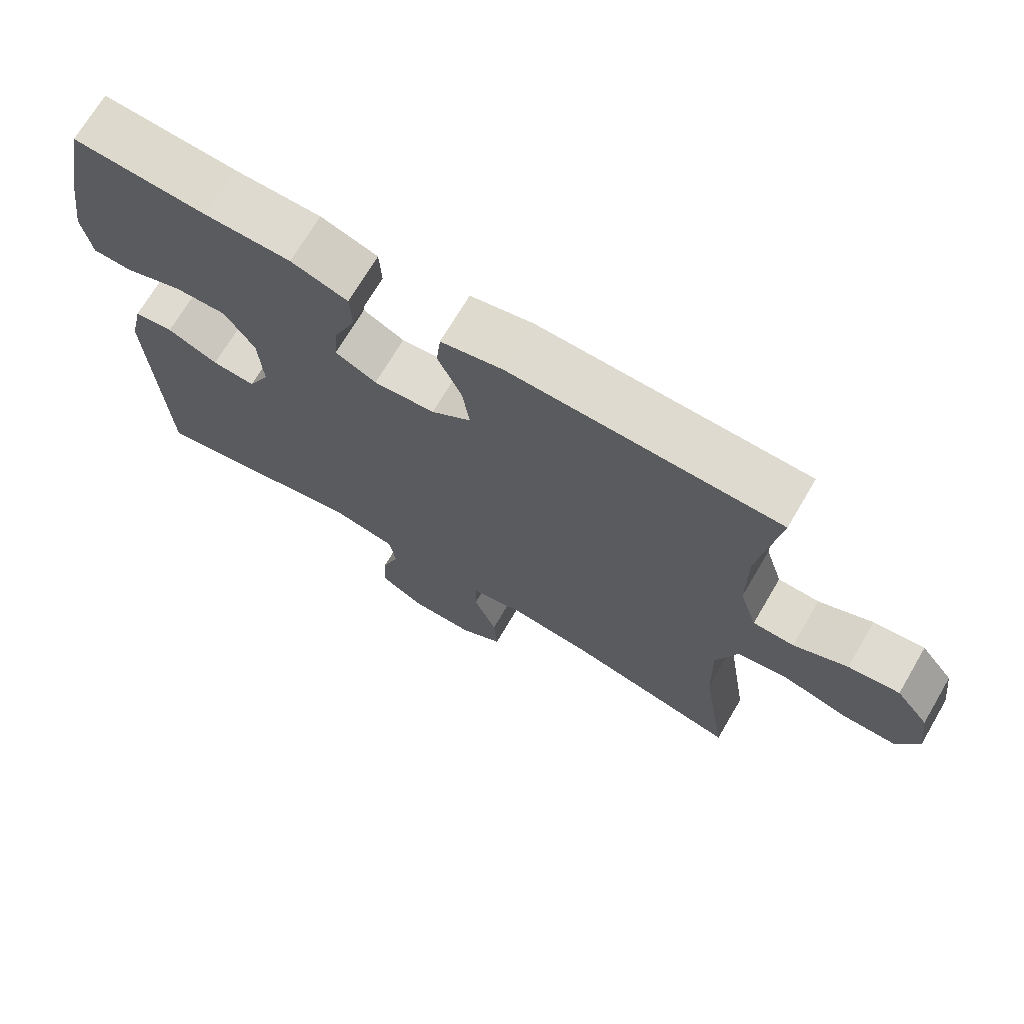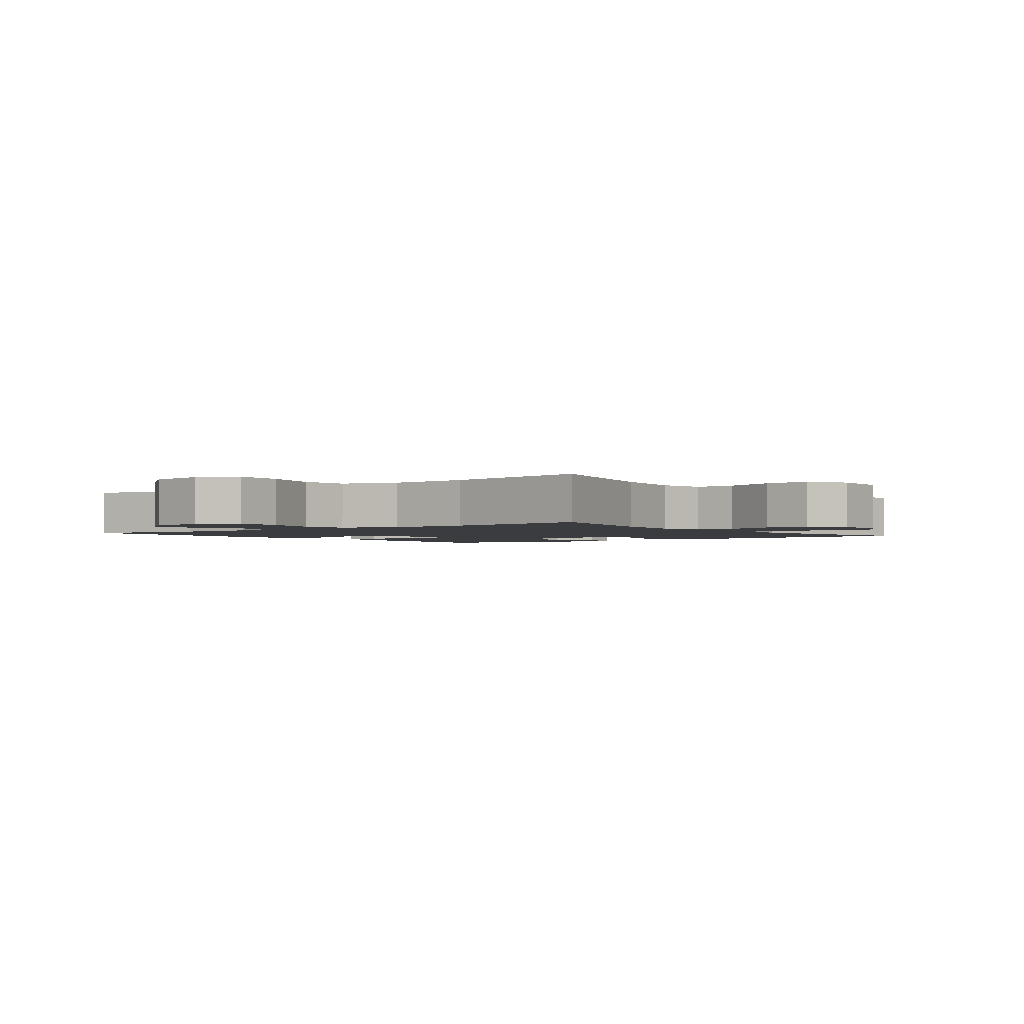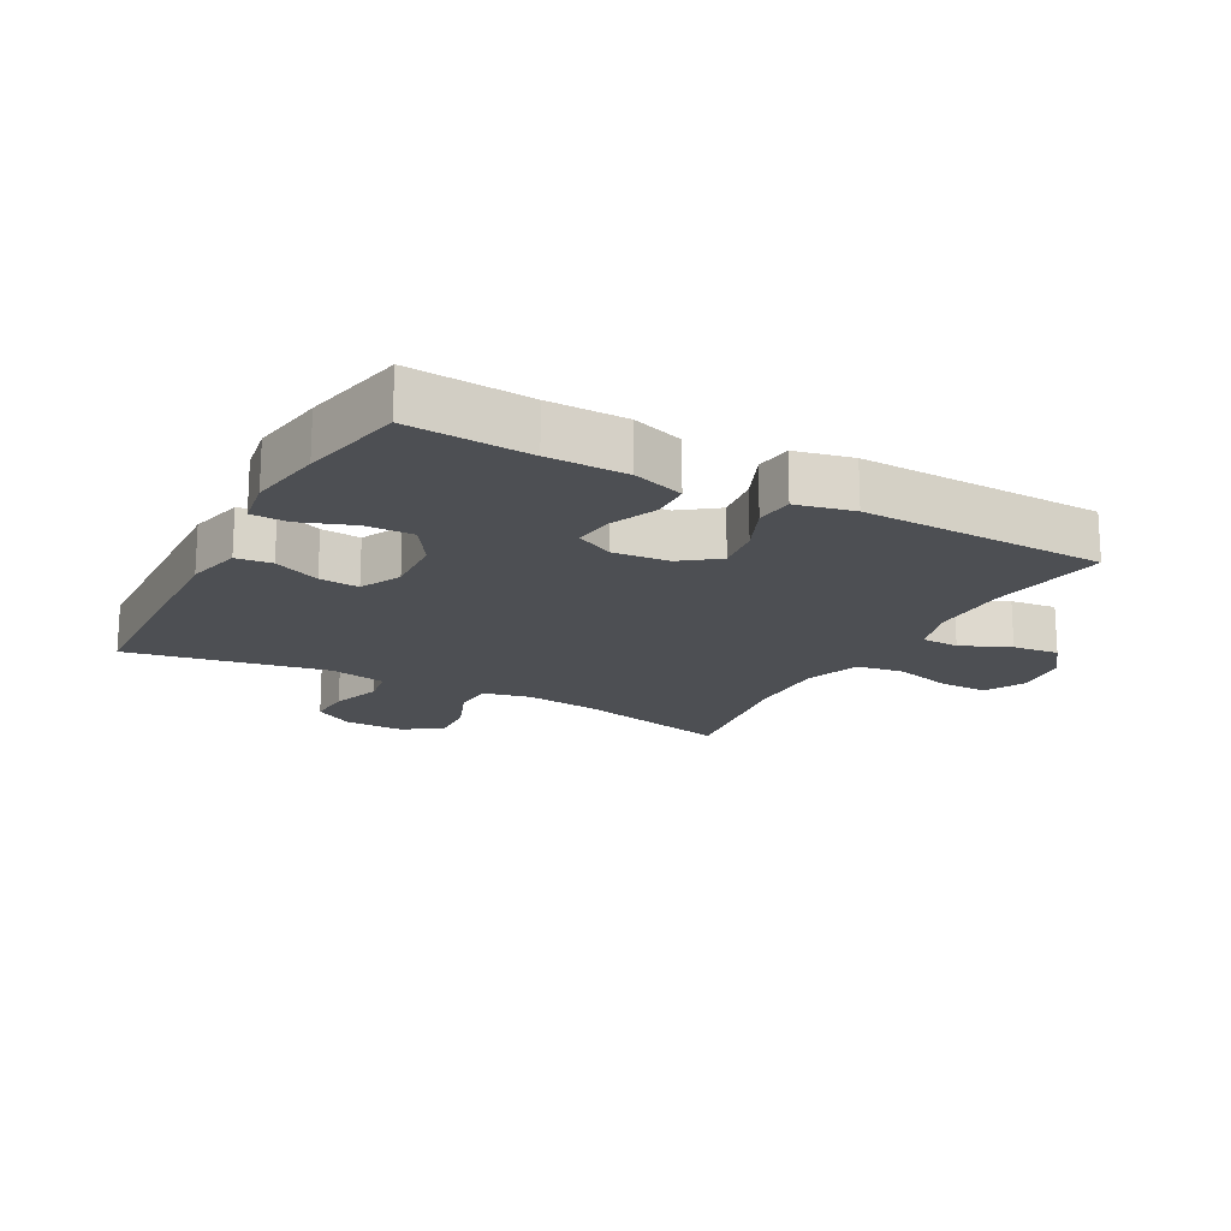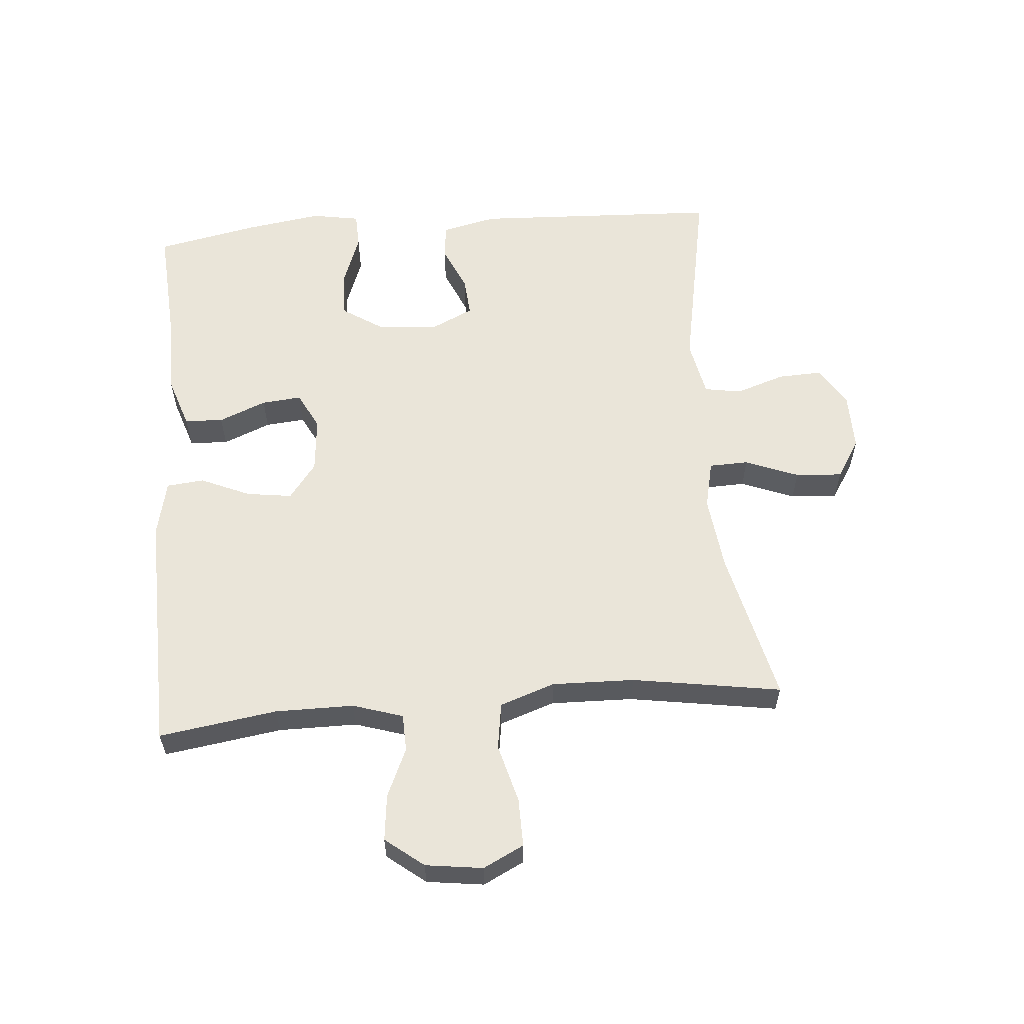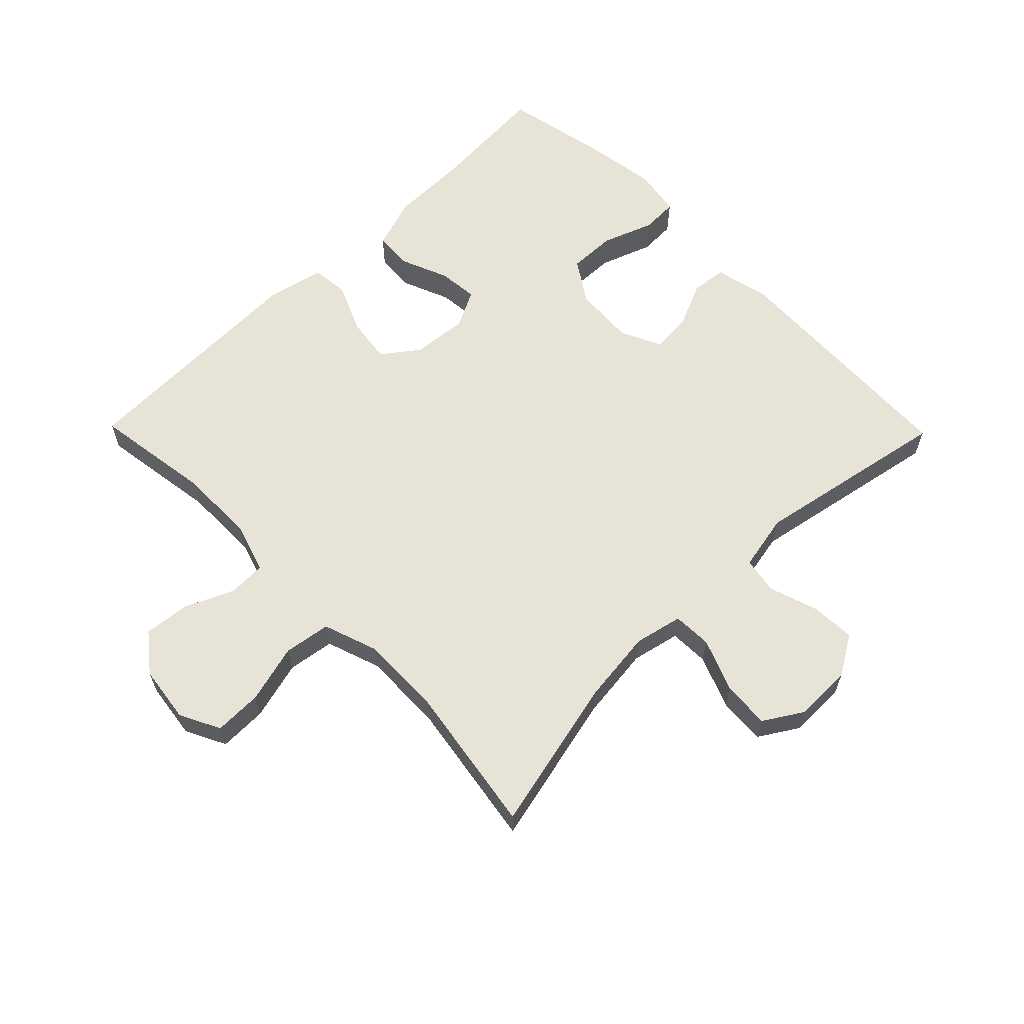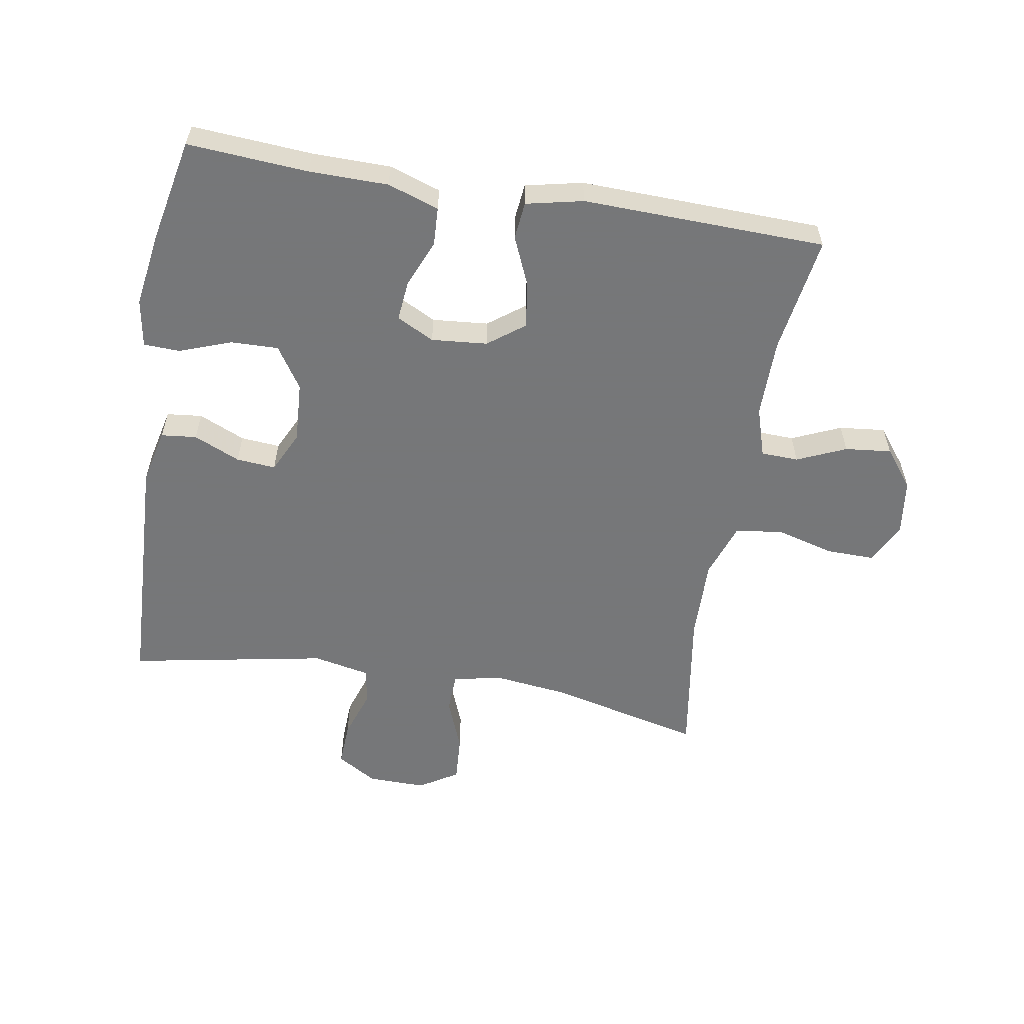
<metadata>
{"format":"obj","ext":"obj","renderer":"f3d","projection":"perspective","resolution":1024,"background":"white","views":[{"elev":70.6,"azim":30.5,"up":"+Z"},{"elev":-2.1,"azim":126.9,"up":"+Y"},{"elev":-17.7,"azim":-28.6,"up":"+Y"},{"elev":58.5,"azim":85.3,"up":"+Y"},{"elev":62.1,"azim":135.6,"up":"+Y"},{"elev":-57.1,"azim":-9.7,"up":"+Y"}]}
</metadata>
<code>
v 0.5 0.07 -0.5
v 0.257 0.07 -0.443
v 0.139 0.07 -0.429
v 0.063 0.07 -0.446
v 0.061 0.07 -0.508
v 0.094 0.07 -0.592
v 0.099 0.07 -0.666
v 0.038 0.07 -0.704
v -0.054 0.07 -0.703
v -0.117 0.07 -0.665
v -0.114 0.07 -0.595
v -0.088 0.07 -0.517
v -0.098 0.07 -0.459
v -0.188 0.07 -0.441
v -0.5 0.07 -0.5
v -0.517 0.07 -0.11
v -0.497 0.07 -0.023
v -0.441 0.07 -0.017
v -0.368 0.07 -0.049
v -0.306 0.07 -0.054
v -0.275 0.07 0.011
v -0.281 0.07 0.107
v -0.324 0.07 0.173
v -0.399 0.07 0.171
v -0.481 0.07 0.141
v -0.538 0.07 0.143
v -0.551 0.07 0.219
v -0.533 0.07 0.338
v -0.5 0.07 0.5
v -0.31 0.07 0.487
v -0.186 0.07 0.486
v -0.105 0.07 0.459
v -0.102 0.07 0.398
v -0.133 0.07 0.323
v -0.139 0.07 0.26
v -0.08 0.07 0.23
v 0.008 0.07 0.238
v 0.065 0.07 0.281
v 0.055 0.07 0.353
v 0.021 0.07 0.431
v 0.027 0.07 0.49
v 0.117 0.07 0.51
v 0.5 0.07 0.5
v 0.472 0.07 0.314
v 0.472 0.07 0.19
v 0.497 0.07 0.111
v 0.556 0.07 0.109
v 0.633 0.07 0.143
v 0.706 0.07 0.151
v 0.753 0.07 0.091
v 0.765 0.07 0.001
v 0.733 0.07 -0.063
v 0.657 0.07 -0.062
v 0.564 0.07 -0.037
v 0.49 0.07 -0.048
v 0.46 0.07 -0.135
v 0.463 0.07 -0.265
v 0.5 0 -0.5
v 0.257 0 -0.443
v 0.139 0 -0.429
v 0.063 0 -0.446
v 0.061 0 -0.508
v 0.094 0 -0.592
v 0.099 0 -0.666
v 0.038 0 -0.704
v -0.054 0 -0.703
v -0.117 0 -0.665
v -0.114 0 -0.595
v -0.088 0 -0.517
v -0.098 0 -0.459
v -0.188 0 -0.441
v -0.5 0 -0.5
v -0.517 0 -0.11
v -0.497 0 -0.023
v -0.441 0 -0.017
v -0.368 0 -0.049
v -0.306 0 -0.054
v -0.275 0 0.011
v -0.281 0 0.107
v -0.324 0 0.173
v -0.399 0 0.171
v -0.481 0 0.141
v -0.538 0 0.143
v -0.551 0 0.219
v -0.533 0 0.338
v -0.5 0 0.5
v -0.31 0 0.487
v -0.186 0 0.486
v -0.105 0 0.459
v -0.102 0 0.398
v -0.133 0 0.323
v -0.139 0 0.26
v -0.08 0 0.23
v 0.008 0 0.238
v 0.065 0 0.281
v 0.055 0 0.353
v 0.021 0 0.431
v 0.027 0 0.49
v 0.117 0 0.51
v 0.5 0 0.5
v 0.472 0 0.314
v 0.472 0 0.19
v 0.497 0 0.111
v 0.556 0 0.109
v 0.633 0 0.143
v 0.706 0 0.151
v 0.753 0 0.091
v 0.765 0 0.001
v 0.733 0 -0.063
v 0.657 0 -0.062
v 0.564 0 -0.037
v 0.49 0 -0.048
v 0.46 0 -0.135
v 0.463 0 -0.265
f 52 53 54
f 51 52 54
f 50 51 54
f 49 50 54
f 48 49 54
f 47 48 54
f 46 47 54 55
f 45 46 55 56
f 42 43 44
f 41 42 44
f 40 41 44
f 39 40 44
f 44 45 56
f 39 44 56
f 38 39 56
f 32 33 34
f 31 32 34
f 30 31 34
f 29 30 34
f 28 29 34
f 27 28 34
f 26 27 34
f 25 26 34
f 24 25 34
f 23 24 34 35
f 22 23 35 36
f 17 18 19
f 16 17 19
f 15 16 19
f 14 15 19
f 13 14 19 20
f 10 11 12
f 9 10 12
f 8 9 12
f 7 8 12
f 6 7 12
f 5 6 12
f 4 5 12 13
f 13 20 21
f 4 13 21
f 3 4 21
f 57 1 2
f 2 3 21
f 57 2 21
f 56 57 21
f 38 56 21
f 37 38 21
f 21 22 36 37
f 111 110 109
f 111 109 108
f 111 108 107
f 111 107 106
f 111 106 105
f 111 105 104
f 112 111 104 103
f 113 112 103 102
f 101 100 99
f 101 99 98
f 101 98 97
f 101 97 96
f 113 102 101
f 113 101 96
f 113 96 95
f 91 90 89
f 91 89 88
f 91 88 87
f 91 87 86
f 91 86 85
f 91 85 84
f 91 84 83
f 91 83 82
f 91 82 81
f 92 91 81 80
f 93 92 80 79
f 76 75 74
f 76 74 73
f 76 73 72
f 76 72 71
f 77 76 71 70
f 69 68 67
f 69 67 66
f 69 66 65
f 69 65 64
f 69 64 63
f 69 63 62
f 70 69 62 61
f 78 77 70
f 78 70 61
f 78 61 60
f 59 58 114
f 78 60 59
f 78 59 114
f 78 114 113
f 78 113 95
f 78 95 94
f 94 93 79 78
f 1 58 59 2
f 2 59 60 3
f 3 60 61 4
f 4 61 62 5
f 5 62 63 6
f 6 63 64 7
f 7 64 65 8
f 8 65 66 9
f 9 66 67 10
f 10 67 68 11
f 11 68 69 12
f 12 69 70 13
f 13 70 71 14
f 14 71 72 15
f 15 72 73 16
f 16 73 74 17
f 17 74 75 18
f 18 75 76 19
f 19 76 77 20
f 20 77 78 21
f 21 78 79 22
f 22 79 80 23
f 23 80 81 24
f 24 81 82 25
f 25 82 83 26
f 26 83 84 27
f 27 84 85 28
f 28 85 86 29
f 29 86 87 30
f 30 87 88 31
f 31 88 89 32
f 32 89 90 33
f 33 90 91 34
f 34 91 92 35
f 35 92 93 36
f 36 93 94 37
f 37 94 95 38
f 38 95 96 39
f 39 96 97 40
f 40 97 98 41
f 41 98 99 42
f 42 99 100 43
f 43 100 101 44
f 44 101 102 45
f 45 102 103 46
f 46 103 104 47
f 47 104 105 48
f 48 105 106 49
f 49 106 107 50
f 50 107 108 51
f 51 108 109 52
f 52 109 110 53
f 53 110 111 54
f 54 111 112 55
f 55 112 113 56
f 56 113 114 57
f 57 114 58 1

</code>
